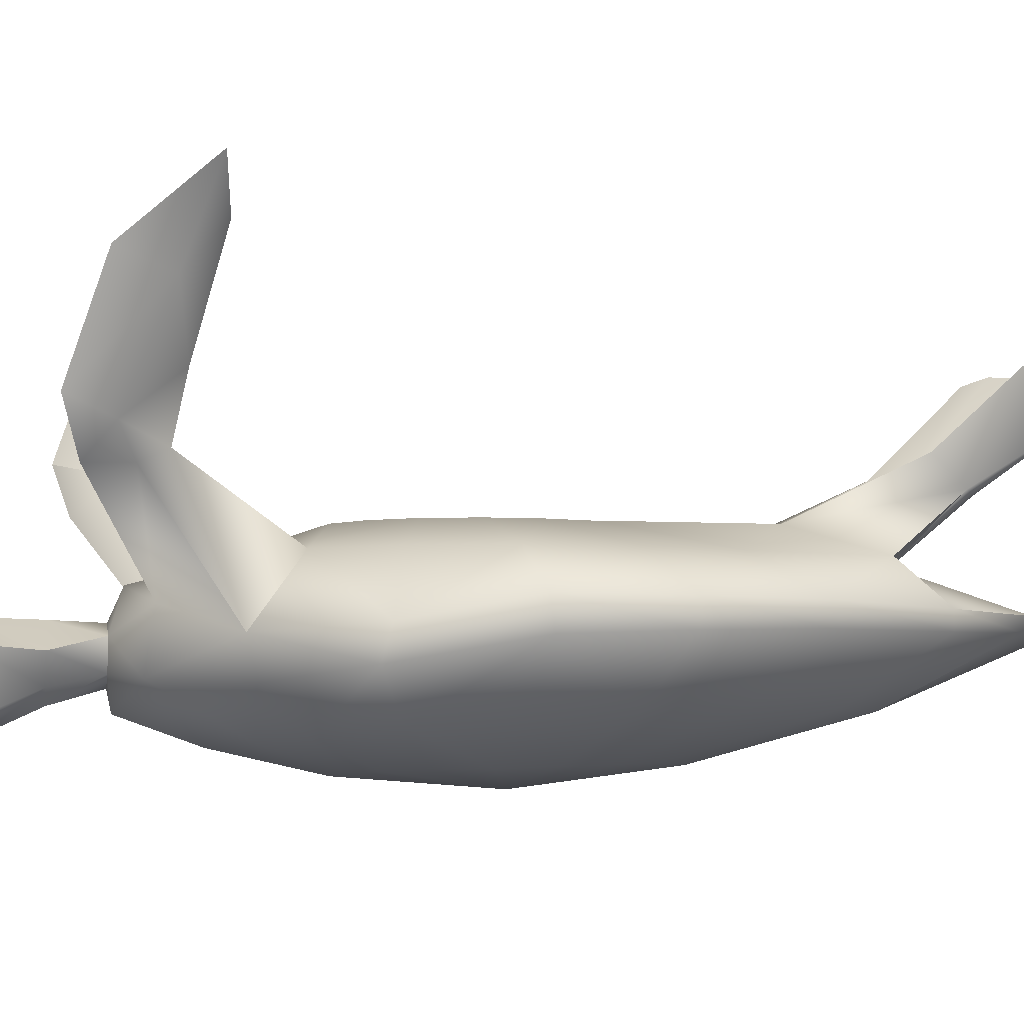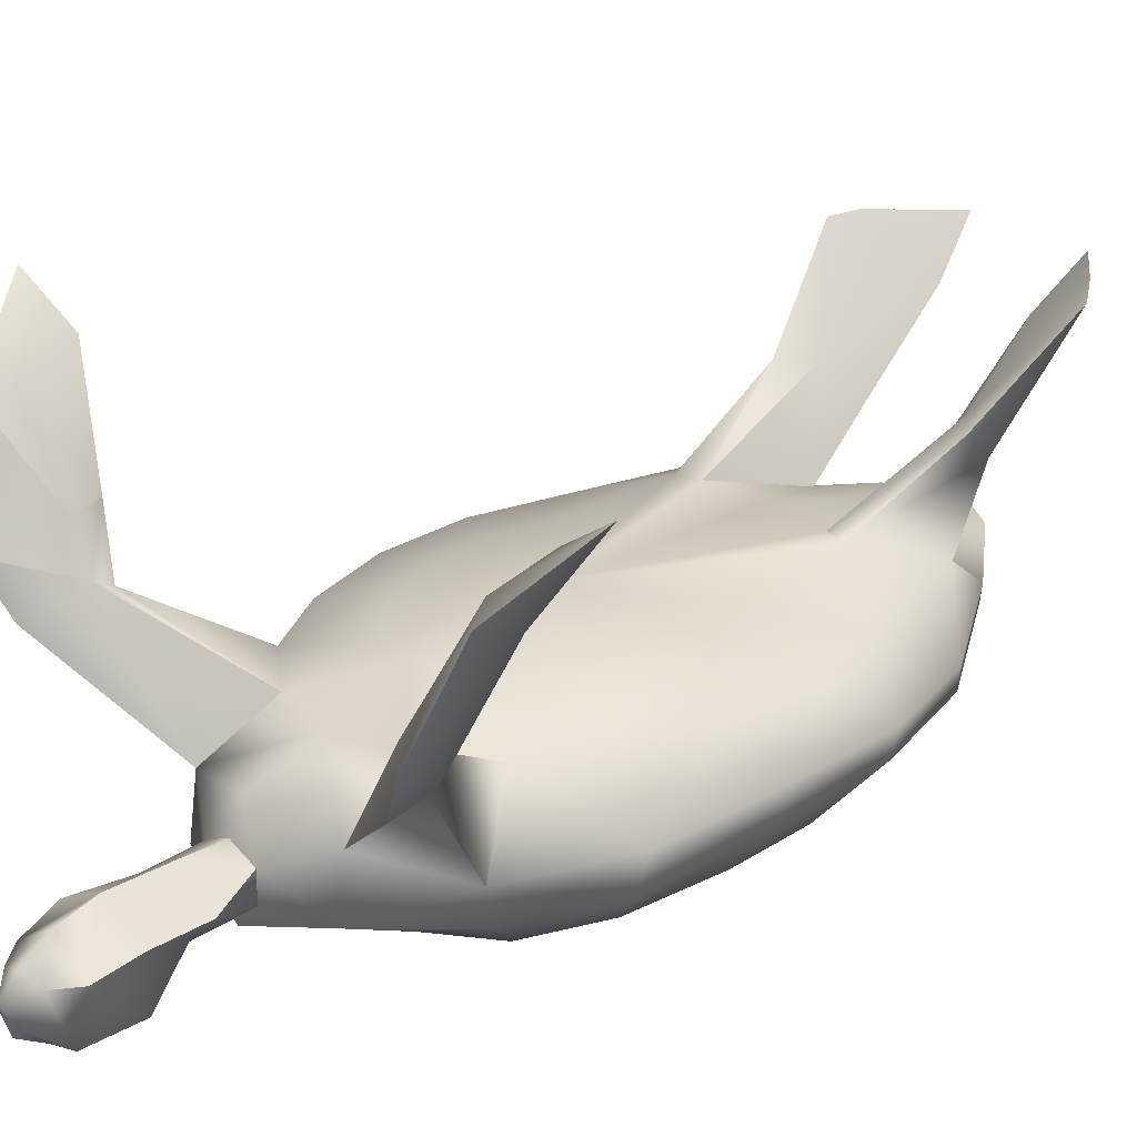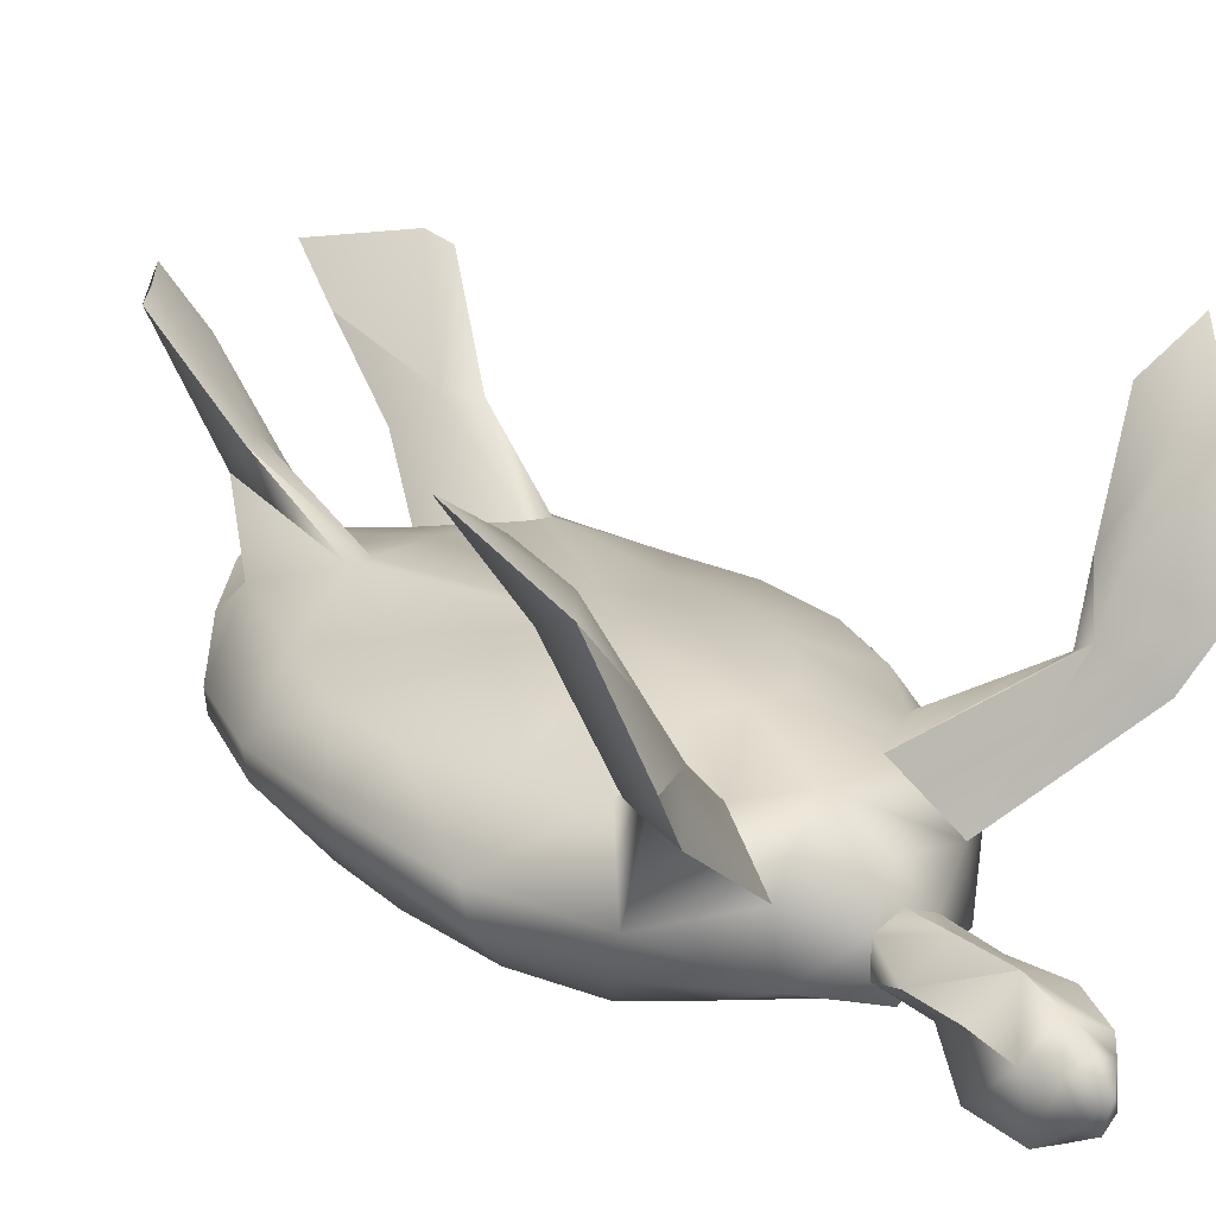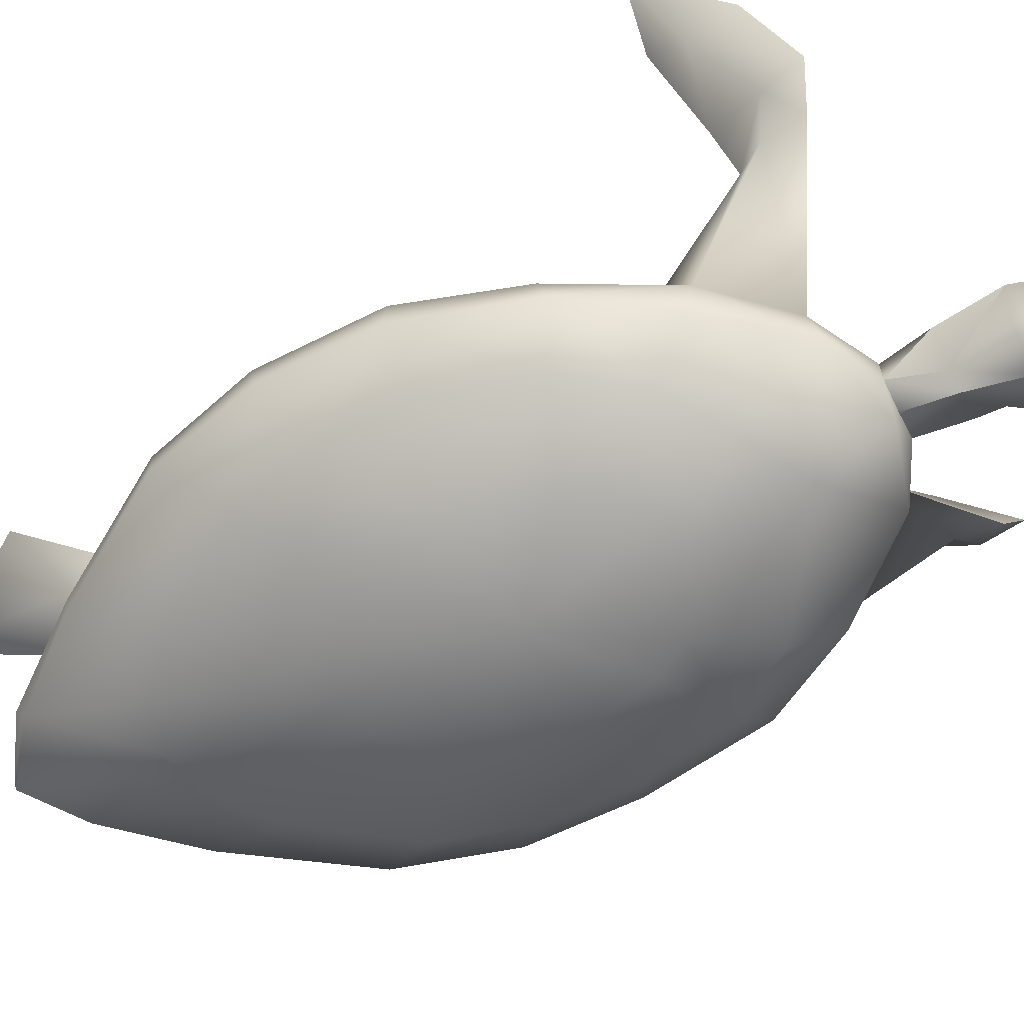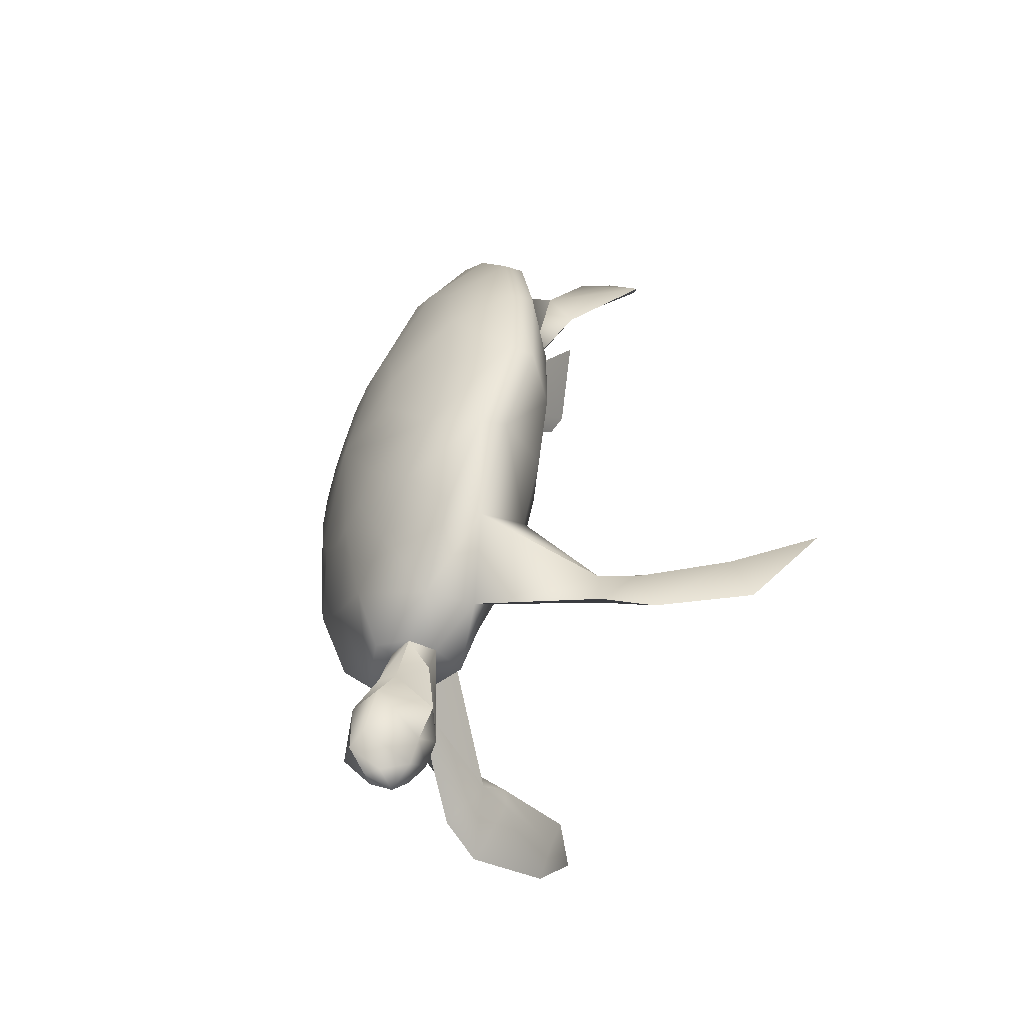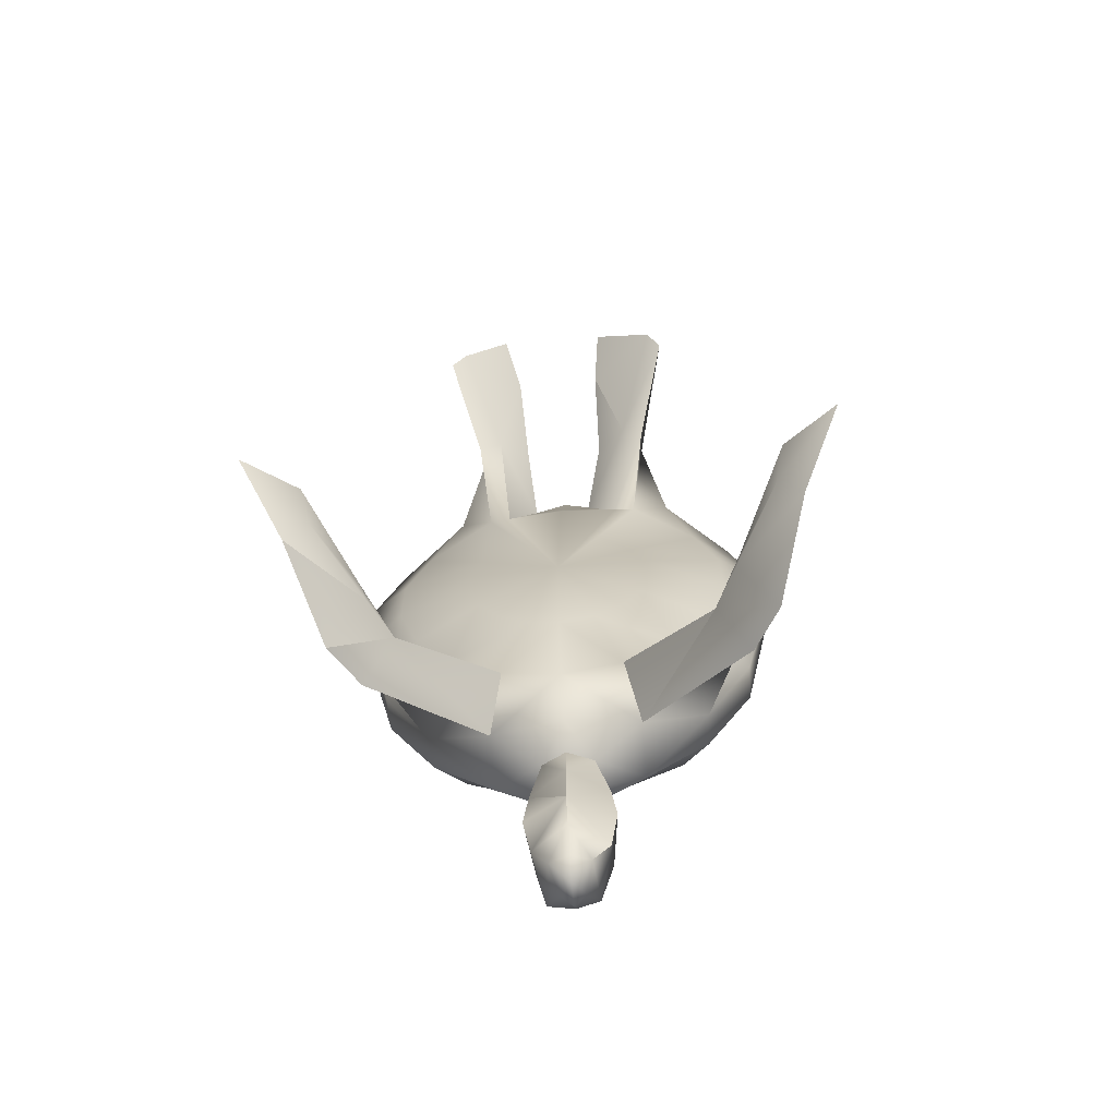
<metadata>
{"format":"obj","ext":"obj","renderer":"f3d","projection":"perspective","resolution":1024,"background":"white","views":[{"elev":-6.1,"azim":-99.3,"up":"+Y"},{"elev":26.1,"azim":-134.6,"up":"+Y"},{"elev":22.1,"azim":145.0,"up":"+Y"},{"elev":-65.9,"azim":116.7,"up":"+Y"},{"elev":-50.7,"azim":64.1,"up":"+Z"},{"elev":-70.6,"azim":-174.5,"up":"+Z"}]}
</metadata>
<code>
v 32.76 -94.1 -296.4
v 21.53 -109.5 -258.5
v 12.05 -115.9 -296.4
v 21.53 -83.93 -258.5
v 0.9482 -72.75 -296.4
v 0.9482 -74.35 -258.5
v -21.51 -83.93 -258.5
v -32.74 -94.1 -296.4
v -21.51 -107.9 -258.5
v -10.4 -115.9 -296.4
v 0.9482 -127 -296.4
v 0.9482 -115.9 -258.5
v 36.75 -90.41 -346.2
v 31.05 -138.4 -341.1
v 0.9482 -71.45 -346.2
v -37.13 -90.41 -346.2
v -30.45 -136.7 -341.1
v 0.8811 -148.1 -341.1
v 30.89 -99.37 -379.9
v 23.03 -145.2 -382.4
v 0.9482 -79.43 -377.4
v -30.87 -99.37 -379.9
v -18.99 -144.7 -381.9
v 0.8303 -148.1 -384.8
v -15.89 -100.9 -397.9
v 0.9482 -93.8 -401.5
v -9.09 -124.1 -407.3
v 0.8659 -133.6 -408
v 10.82 -124.1 -407.3
v 17.79 -100.9 -397.9
v 0.9482 -108.8 -415.7
v -128.2 33.2 -247.2
v -62.68 -66.37 -230.9
v -154.4 8.289 -280.2
v -51.45 -34.43 -175.8
v -133.8 20.75 -226.2
v -96.37 -34.43 -141.4
v -118.8 -87.22 -179.7
v -150.6 9.535 -247.2
v -146.9 65.58 -244.2
v -176.8 46.9 -292.2
v -152.5 66.83 -217.2
v -173.1 31.95 -259.2
v -184.3 131.6 -238.2
v -203 129.1 -265.2
v -193.7 147.8 -196.3
v -199.3 112.9 -226.2
v -238.6 178.9 -202.3
v 128.2 33.2 -247.2
v 62.71 -66.37 -230.9
v 51.48 -34.43 -175.8
v 154.4 8.289 -280.2
v 133.8 20.75 -226.2
v 96.39 -34.43 -141.4
v 118.9 -87.22 -179.7
v 150.7 9.535 -247.2
v 146.9 65.58 -244.2
v 176.9 46.9 -292.2
v 152.5 66.83 -217.2
v 173.1 31.95 -259.2
v 184.4 131.6 -238.2
v 203.1 129.1 -265.2
v 193.7 147.8 -196.3
v 199.3 112.9 -226.2
v 238.6 178.9 -202.3
v -87.12 33.72 254.7
v -54.57 -12.07 165.1
v -72.43 -12.07 160.5
v -69.07 35.22 276.8
v -27.12 -34.43 244.4
v -43.21 11.26 295.5
v -86.49 10.75 278.5
v -105.7 -34.43 223.7
v 76.37 34.01 259.2
v 49.17 -12.07 165.1
v 56.07 31.07 279.9
v 67.37 -12.07 160.5
v 74.47 9.91 283.9
v 100.1 -34.43 223.7
v 29.97 7.152 298.1
v 25.28 -34.43 244.4
v -114.8 106.8 329.5
v -103.3 115.4 346.7
v -45.28 68.4 363.4
v -70.71 57.97 356.3
v 100.2 104.9 335.1
v 86.02 109.8 350
v 61.55 57.2 361.8
v 34.06 66.64 372
v -51.8 101.8 412.9
v 46.15 103 415.9
v 0.9482 -4.087 -10.49
v -0.9231 -12.07 175.5
v -72.04 -12.07 44.61
v -81.4 -12.07 6.728
v -81.4 -12.07 -31.16
v -72.04 -12.07 -69.04
v -53.33 -12.07 -100
v -29 -12.07 -120.7
v 0.9482 -12.07 -127.6
v 29.02 -12.07 -120.7
v 53.35 -12.07 -100
v 72.06 -12.07 -69.04
v 81.42 -12.07 -31.16
v 81.42 -12.07 6.728
v 72.06 -12.07 44.61
v -0.9231 -34.43 247.8
v -128.2 -34.43 123.8
v -146.9 -34.43 54.95
v -146.9 -34.43 -17.38
v -128.2 -34.43 -86.26
v 0.9482 -34.43 -189.6
v 128.2 -34.43 -86.26
v 146.9 -34.43 -17.38
v 146.9 -34.43 54.95
v 128.2 -34.43 123.8
v -43.97 -66.37 333.9
v -0.9231 -66.37 361.5
v -98.24 -66.37 265
v -160 -66.37 168.6
v -182.5 -66.37 85.94
v -182.5 -66.37 -7.049
v -160 -82.33 -96.6
v 0.9482 -50.4 -248.1
v 160 -82.33 -96.6
v 182.5 -66.37 -7.049
v 182.5 -66.37 85.94
v 160 -66.37 168.6
v 98.27 -66.37 265
v 43.99 -66.37 333.9
v -43.97 -77.54 327
v -0.9231 -77.54 358
v -96.37 -80.74 265
v -158.1 -83.93 168.6
v -180.6 -87.12 82.5
v -180.6 -90.32 -3.605
v -158.1 -107.9 -103.5
v -117 -117.5 -172.4
v -62.68 -112.7 -237.8
v 62.71 -112.7 -237.8
v 117 -117.5 -172.4
v 158.2 -107.9 -103.5
v 180.6 -90.32 -3.605
v 180.6 -87.12 82.5
v 158.2 -83.93 168.6
v 96.39 -80.74 265
v 43.99 -77.54 327
v -0.9231 -127 240.9
v -34.61 -127 234
v -77.65 -128.6 196.2
v -128.2 -130.2 123.8
v -145 -133.4 54.95
v -145 -135 -13.94
v -128.2 -143 -86.26
v -94.5 -151 -137.9
v -49.58 -151 -168.9
v 0.9482 -131.8 -255
v 0.9482 -152.6 -196.5
v 49.61 -151 -168.9
v 94.52 -151 -137.9
v 128.2 -143 -86.26
v 145.1 -135 -13.94
v 145.1 -133.4 54.95
v 128.2 -130.2 123.8
v 77.68 -128.6 196.2
v 34.64 -127 234
v 0.9482 -162.2 113.5
v -29 -162.2 106.6
v -53.33 -162.2 85.94
v -70.17 -163.8 54.95
v -79.53 -165.4 17.06
v -79.53 -167 -24.27
v -70.17 -167 -62.15
v -53.33 -168.6 -89.71
v -27.12 -168.6 -110.4
v 0.9482 -170.2 -117.3
v 27.15 -168.6 -110.4
v 53.35 -168.6 -89.71
v 70.19 -167 -62.15
v 79.55 -167 -24.27
v 79.55 -165.4 17.06
v 70.19 -163.8 54.95
v 53.35 -162.2 85.94
v 29.02 -162.2 106.6
v 0.9482 -178.1 -3.605
f 1 2 3
f 1 4 2
f 5 6 4
f 5 4 1
f 5 7 6
f 5 8 7
f 8 9 7
f 8 10 9
f 9 11 12
f 9 10 11
f 2 11 3
f 2 12 11
f 13 3 14
f 13 1 3
f 15 1 13
f 15 5 1
f 15 8 5
f 15 16 8
f 16 10 8
f 16 17 10
f 10 18 11
f 10 17 18
f 3 18 14
f 3 11 18
f 13 14 19
f 19 14 20
f 15 19 21
f 15 13 19
f 15 22 16
f 15 21 22
f 16 22 17
f 22 23 17
f 17 23 18
f 23 24 18
f 20 18 24
f 14 18 20
f 21 25 22
f 21 26 25
f 22 25 23
f 25 27 23
f 27 24 23
f 27 28 24
f 29 24 28
f 29 20 24
f 19 20 30
f 30 20 29
f 21 30 26
f 21 19 30
f 26 31 25
f 25 31 27
f 31 28 27
f 31 29 28
f 30 29 31
f 26 30 31
f 32 33 34
f 32 35 33
f 32 36 35
f 36 37 35
f 36 38 37
f 36 39 38
f 39 34 33
f 39 33 38
f 40 32 41
f 41 32 34
f 42 32 40
f 42 36 32
f 42 43 36
f 43 39 36
f 41 34 43
f 43 34 39
f 44 40 45
f 45 40 41
f 44 42 40
f 46 42 44
f 46 47 42
f 47 43 42
f 45 41 47
f 47 41 43
f 48 44 45
f 48 46 44
f 48 47 46
f 48 45 47
f 49 50 51
f 49 52 50
f 49 51 53
f 53 51 54
f 53 55 56
f 53 54 55
f 56 50 52
f 56 55 50
f 57 58 49
f 58 52 49
f 59 57 49
f 59 49 53
f 59 53 60
f 60 53 56
f 58 60 52
f 60 56 52
f 61 62 57
f 62 58 57
f 63 61 59
f 61 57 59
f 63 59 64
f 64 59 60
f 62 64 58
f 64 60 58
f 65 62 61
f 65 61 63
f 65 63 64
f 65 64 62
f 66 67 68
f 66 69 67
f 69 70 67
f 69 71 70
f 72 70 71
f 72 73 70
f 66 68 72
f 72 68 73
f 74 75 76
f 74 77 75
f 74 78 77
f 78 79 77
f 78 80 79
f 80 81 79
f 76 81 80
f 76 75 81
f 82 69 66
f 82 83 69
f 83 84 69
f 84 71 69
f 85 71 84
f 85 72 71
f 82 72 85
f 82 66 72
f 86 76 87
f 86 74 76
f 86 88 78
f 86 78 74
f 88 80 78
f 88 89 80
f 87 76 89
f 89 76 80
f 82 90 83
f 83 90 84
f 90 85 84
f 82 85 90
f 86 87 91
f 86 91 88
f 91 89 88
f 91 87 89
f 92 67 93
f 92 68 67
f 92 94 68
f 92 95 94
f 92 96 95
f 92 97 96
f 92 98 97
f 92 99 98
f 92 100 99
f 92 101 100
f 92 102 101
f 92 103 102
f 92 104 103
f 92 105 104
f 92 106 105
f 92 77 106
f 92 75 77
f 92 93 75
f 93 70 107
f 93 67 70
f 68 108 73
f 94 108 68
f 94 109 108
f 94 95 109
f 95 96 110
f 95 110 109
f 97 111 96
f 96 111 110
f 98 37 97
f 97 37 111
f 99 37 98
f 99 35 37
f 100 35 99
f 100 112 35
f 101 51 100
f 100 51 112
f 102 54 101
f 101 54 51
f 103 54 102
f 103 113 54
f 104 113 103
f 104 114 113
f 105 114 104
f 105 115 114
f 105 106 115
f 106 116 115
f 77 116 106
f 77 79 116
f 75 93 81
f 93 107 81
f 107 117 118
f 107 70 117
f 70 119 117
f 70 73 119
f 73 120 119
f 73 108 120
f 108 121 120
f 108 109 121
f 109 110 122
f 109 122 121
f 111 123 110
f 110 123 122
f 37 123 111
f 37 38 123
f 112 33 35
f 112 124 33
f 51 50 112
f 112 50 124
f 113 125 54
f 54 125 55
f 114 125 113
f 114 126 125
f 115 126 114
f 115 127 126
f 115 116 127
f 116 128 127
f 116 79 128
f 79 129 128
f 79 81 129
f 81 130 129
f 81 107 130
f 107 118 130
f 118 131 132
f 118 117 131
f 117 119 131
f 119 133 131
f 119 120 133
f 120 134 133
f 120 121 134
f 121 135 134
f 121 122 135
f 122 136 135
f 122 123 136
f 123 137 136
f 123 38 137
f 38 138 137
f 33 139 38
f 38 139 138
f 50 55 140
f 55 141 140
f 125 142 55
f 55 142 141
f 126 143 125
f 125 143 142
f 127 144 126
f 126 144 143
f 127 145 144
f 127 128 145
f 128 146 145
f 128 129 146
f 129 147 146
f 129 130 147
f 130 118 147
f 118 132 147
f 4 140 2
f 50 140 4
f 124 50 4
f 124 4 6
f 124 6 7
f 124 7 33
f 33 7 139
f 7 9 139
f 132 131 148
f 131 149 148
f 131 133 149
f 133 150 149
f 133 134 150
f 134 151 150
f 134 135 151
f 135 152 151
f 135 136 152
f 136 153 152
f 136 137 154
f 136 154 153
f 137 138 155
f 137 155 154
f 139 156 138
f 138 156 155
f 139 157 158
f 139 158 156
f 140 158 157
f 140 159 158
f 140 141 159
f 141 160 159
f 142 160 141
f 142 161 160
f 143 161 142
f 143 162 161
f 144 163 143
f 143 163 162
f 144 164 163
f 145 164 144
f 145 165 164
f 146 165 145
f 146 166 165
f 147 166 146
f 147 148 166
f 132 148 147
f 148 149 167
f 149 168 167
f 149 150 168
f 150 169 168
f 150 151 169
f 151 170 169
f 151 152 170
f 152 171 170
f 152 153 171
f 153 172 171
f 153 154 172
f 154 173 172
f 154 155 174
f 154 174 173
f 155 156 175
f 155 175 174
f 156 158 176
f 156 176 175
f 159 176 158
f 159 177 176
f 160 177 159
f 160 178 177
f 161 178 160
f 161 179 178
f 162 180 161
f 161 180 179
f 163 181 162
f 162 181 180
f 163 182 181
f 164 182 163
f 164 183 182
f 165 183 164
f 165 184 183
f 166 184 165
f 166 167 184
f 148 167 166
f 167 168 185
f 168 169 185
f 169 170 185
f 170 171 185
f 171 172 185
f 172 173 185
f 173 174 185
f 174 175 185
f 175 176 185
f 177 185 176
f 178 185 177
f 179 185 178
f 180 185 179
f 181 185 180
f 182 185 181
f 183 185 182
f 184 185 183
f 167 185 184
f 9 157 139
f 9 12 157
f 2 140 157
f 2 157 12

</code>
